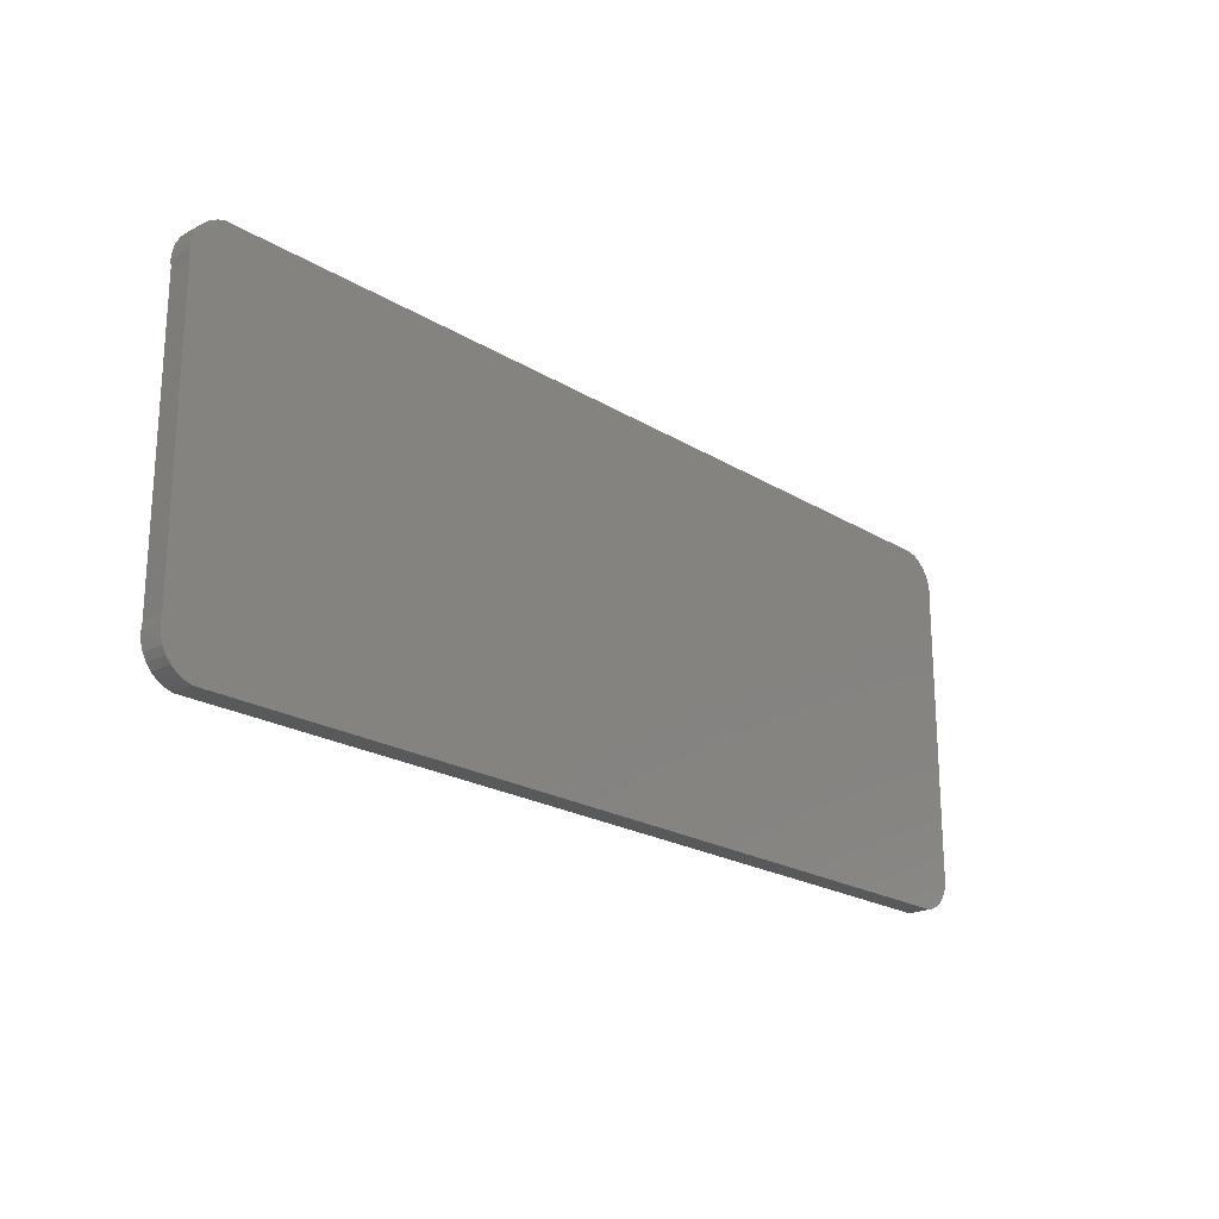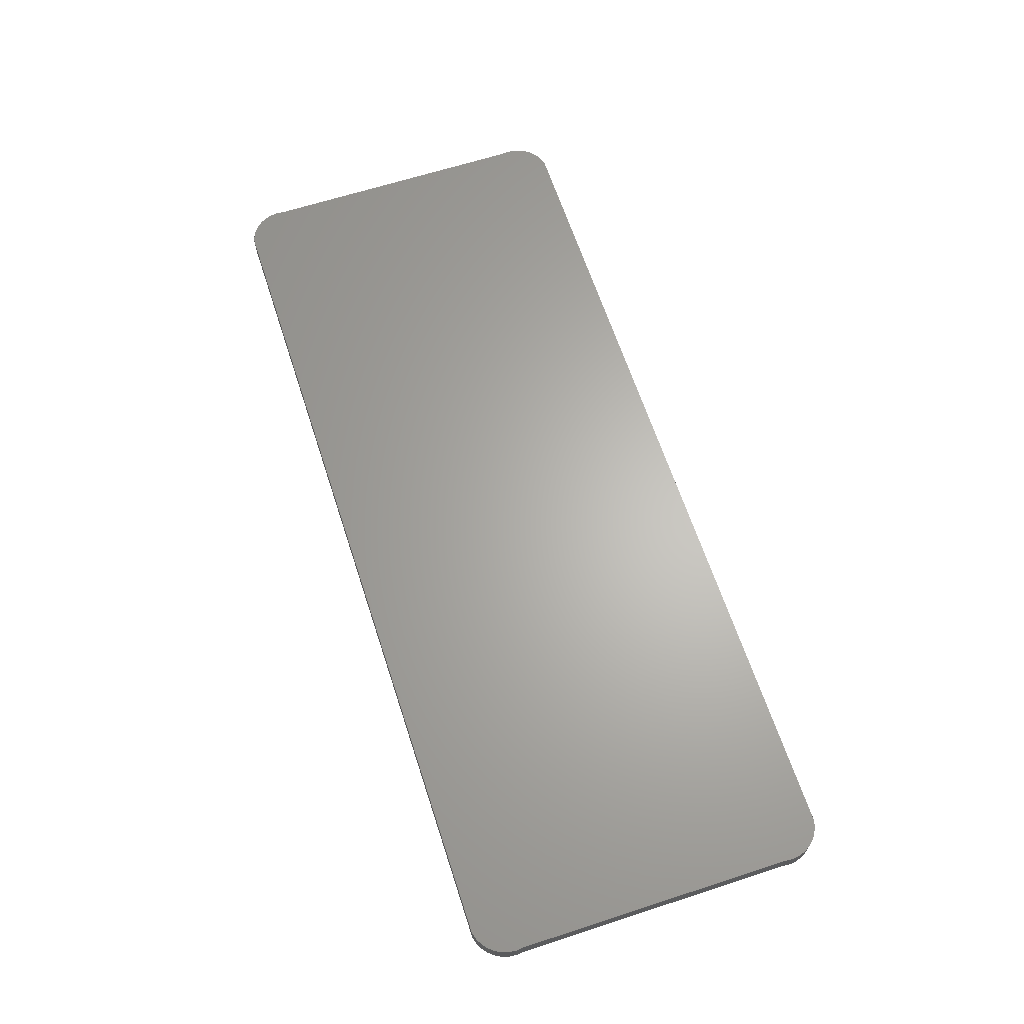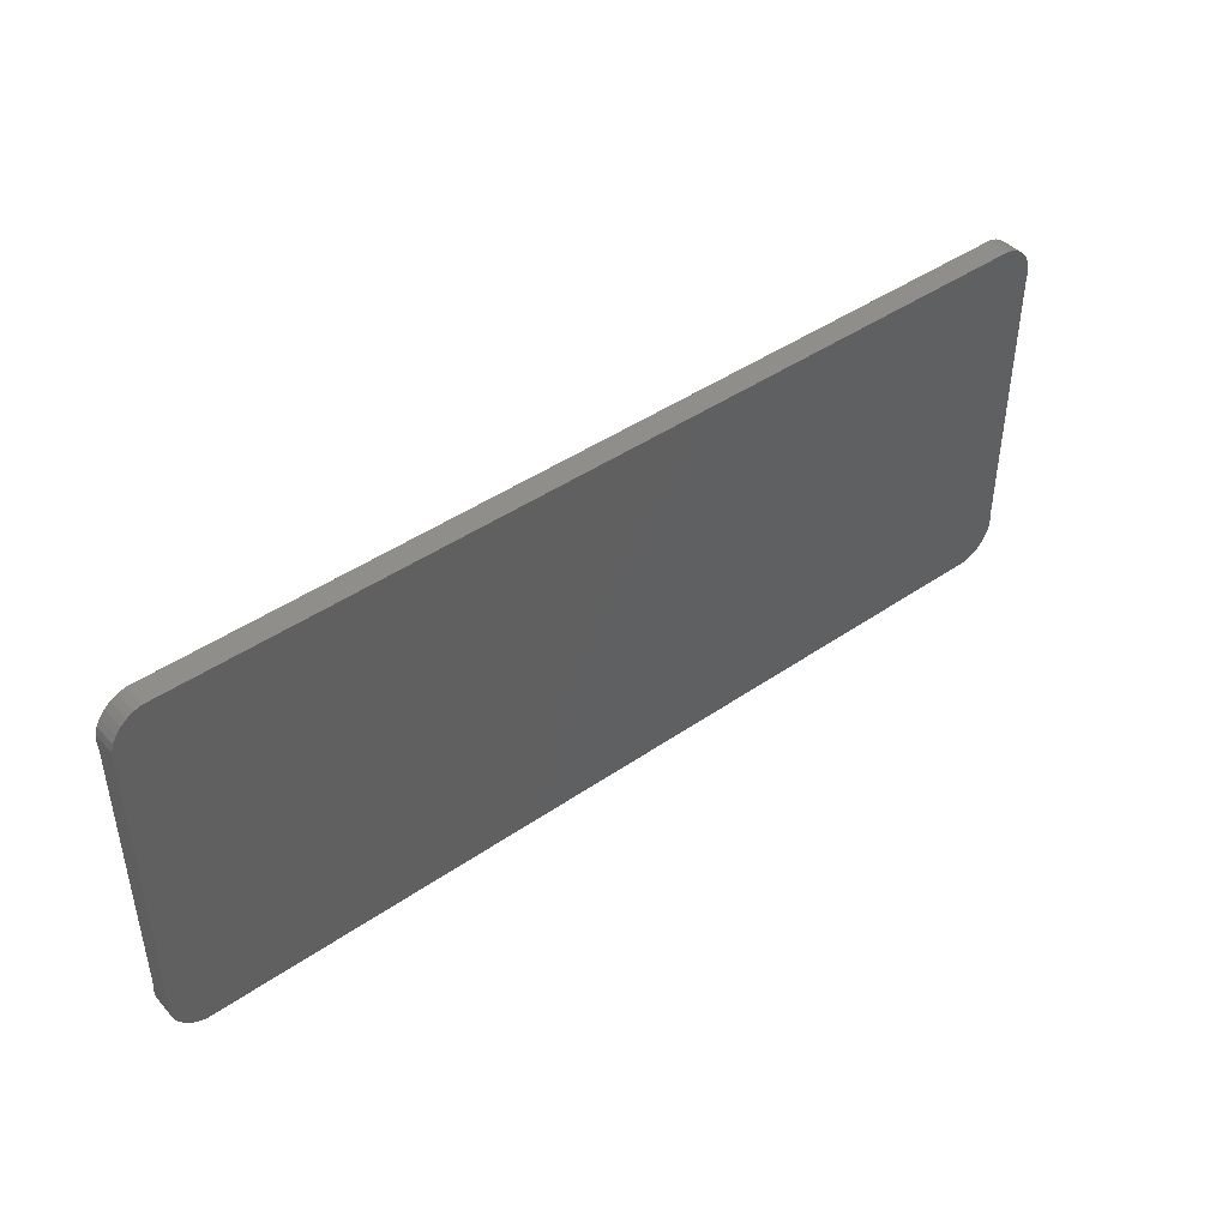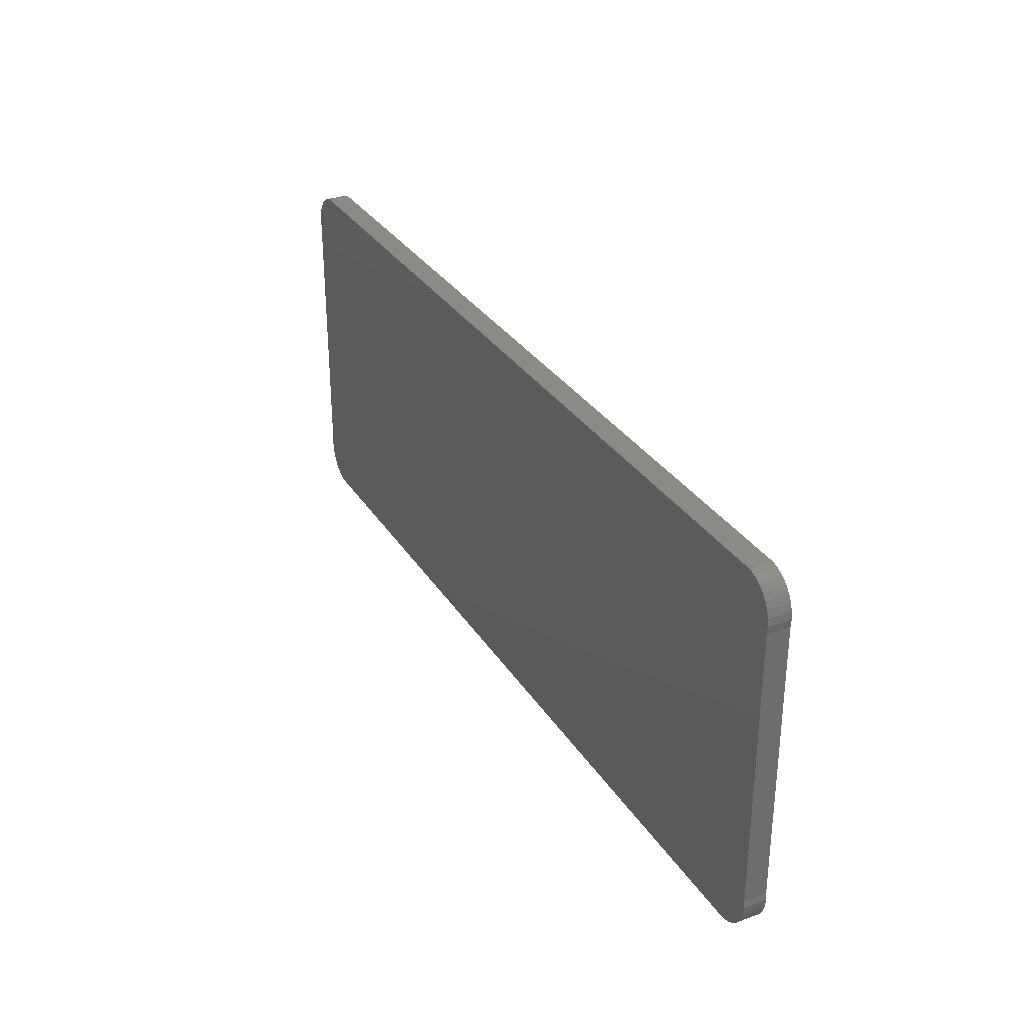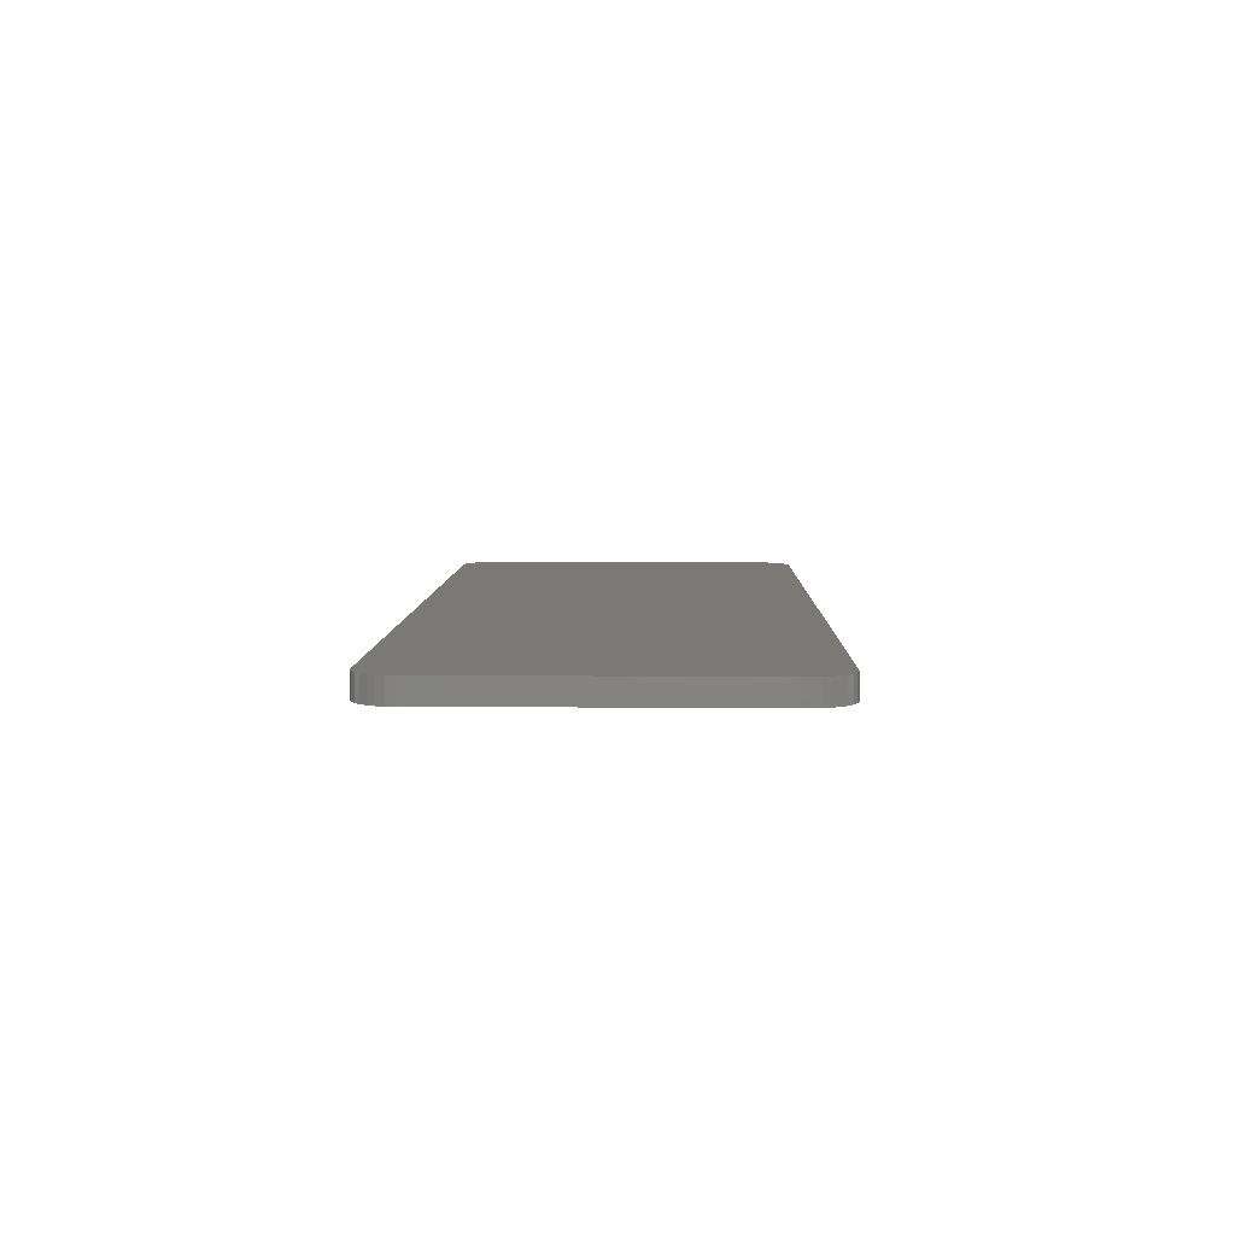
<metadata>
{"format":"stl","ext":"stl","renderer":"f3d","projection":"perspective","resolution":1024,"background":"white","views":[{"elev":-21.4,"azim":-47.2,"up":"+Z"},{"elev":64.6,"azim":71.9,"up":"+Y"},{"elev":44.0,"azim":-39.0,"up":"+Z"},{"elev":31.1,"azim":63.0,"up":"+Z"},{"elev":6.5,"azim":-88.7,"up":"+Y"}]}
</metadata>
<code>
# stl→obj: 72 verts, 140 faces
v -0.4549 -0.02344 -0.6033
v 0.4598 -0.02344 -0.6011
v -0.4622 -0.02344 -0.6011
v 0.4525 -0.02344 -0.6033
v 0.4525 -0.02344 -0.2188
v -0.4622 -0.02344 -0.2211
v 0.4598 -0.02344 -0.2211
v -0.4549 -0.02344 -0.2188
v -0.469 -0.02344 -0.2247
v 0.4666 -0.02344 -0.2247
v -0.4749 -0.02344 -0.2296
v 0.4725 -0.02344 -0.2296
v -0.4798 -0.02344 -0.2355
v 0.4774 -0.02344 -0.2355
v -0.4834 -0.02344 -0.2423
v 0.481 -0.02344 -0.2423
v -0.4856 -0.02344 -0.2497
v 0.4832 -0.02344 -0.2497
v 0.4832 -0.02344 -0.5725
v -0.4834 -0.02344 -0.5798
v 0.481 -0.02344 -0.5798
v -0.4798 -0.02344 -0.5866
v 0.4774 -0.02344 -0.5866
v -0.4749 -0.02344 -0.5925
v 0.4725 -0.02344 -0.5925
v -0.469 -0.02344 -0.5974
v 0.4666 -0.02344 -0.5974
v 0.484 -0.02344 -0.2573
v -0.4864 -0.02344 -0.2573
v 0.4832 -0.02344 -0.265
v -0.4856 -0.02344 -0.265
v 0.4832 -0.02344 -0.5572
v -0.4856 -0.02344 -0.5572
v 0.484 -0.02344 -0.5648
v -0.4864 -0.02344 -0.5648
v -0.4856 -0.02344 -0.5725
v -0.4856 5.805e-17 -0.265
v -0.4864 5.881e-17 -0.2573
v -0.4856 5.975e-17 -0.2497
v -0.4834 6.081e-17 -0.2423
v -0.4798 6.196e-17 -0.2355
v -0.4749 6.316e-17 -0.2296
v -0.469 6.437e-17 -0.2247
v -0.4622 6.552e-17 -0.2211
v -0.4549 6.659e-17 -0.2188
v 0.4525 1.673e-16 -0.2188
v 0.4598 1.679e-16 -0.2211
v 0.4666 1.682e-16 -0.2247
v 0.4725 1.684e-16 -0.2296
v 0.4774 1.682e-16 -0.2355
v 0.481 1.679e-16 -0.2423
v 0.4832 1.673e-16 -0.2497
v 0.484 1.665e-16 -0.2573
v 0.4832 1.656e-16 -0.265
v -0.4622 2.38e-17 -0.6011
v 0.4598 1.26e-16 -0.6011
v -0.4549 2.437e-17 -0.6033
v 0.4525 1.246e-16 -0.6033
v 0.481 1.307e-16 -0.5798
v -0.4834 2.381e-17 -0.5798
v 0.4832 1.318e-16 -0.5725
v -0.4798 2.345e-17 -0.5866
v 0.4774 1.296e-16 -0.5866
v -0.4749 2.333e-17 -0.5925
v 0.4725 1.284e-16 -0.5925
v -0.469 2.345e-17 -0.5974
v 0.4666 1.272e-16 -0.5974
v -0.4856 2.438e-17 -0.5725
v -0.4864 2.514e-17 -0.5648
v 0.484 1.327e-16 -0.5648
v -0.4856 2.608e-17 -0.5572
v 0.4832 1.335e-16 -0.5572
f 1 2 3
f 1 4 2
f 5 6 7
f 5 8 6
f 7 6 9
f 7 9 10
f 10 9 11
f 10 11 12
f 12 11 13
f 12 13 14
f 14 13 15
f 14 15 16
f 16 15 17
f 16 17 18
f 19 20 21
f 21 20 22
f 21 22 23
f 23 22 24
f 23 24 25
f 25 24 26
f 25 26 27
f 27 26 3
f 27 3 2
f 18 17 28
f 28 17 29
f 28 29 30
f 30 29 31
f 30 31 32
f 32 31 33
f 32 33 34
f 34 33 35
f 34 35 19
f 19 35 36
f 19 36 20
f 37 31 38
f 38 31 29
f 38 29 39
f 39 29 17
f 39 17 40
f 40 17 15
f 40 15 41
f 41 15 13
f 41 13 42
f 42 13 11
f 42 11 43
f 43 11 9
f 43 9 44
f 44 9 6
f 44 6 45
f 45 6 8
f 46 5 47
f 47 5 7
f 47 7 48
f 48 7 10
f 48 10 49
f 49 10 12
f 49 12 50
f 50 12 14
f 50 14 51
f 51 14 16
f 51 16 52
f 52 16 18
f 52 18 53
f 53 18 28
f 53 28 54
f 54 28 30
f 5 46 8
f 8 46 45
f 55 56 57
f 56 58 57
f 47 44 46
f 44 45 46
f 43 44 47
f 48 43 47
f 42 43 48
f 49 42 48
f 41 42 49
f 50 41 49
f 40 41 50
f 51 40 50
f 39 40 51
f 52 39 51
f 59 60 61
f 62 60 59
f 63 62 59
f 64 62 63
f 65 64 63
f 66 64 65
f 67 66 65
f 55 66 67
f 56 55 67
f 60 68 61
f 61 68 69
f 61 69 70
f 70 69 71
f 70 71 72
f 72 71 37
f 72 37 54
f 54 37 38
f 54 38 53
f 53 38 39
f 53 39 52
f 31 37 33
f 33 37 71
f 32 72 30
f 30 72 54
f 72 32 70
f 70 32 34
f 70 34 61
f 61 34 19
f 61 19 59
f 59 19 21
f 59 21 63
f 63 21 23
f 63 23 65
f 65 23 25
f 65 25 67
f 67 25 27
f 67 27 56
f 56 27 2
f 56 2 58
f 58 2 4
f 1 57 4
f 4 57 58
f 57 1 55
f 55 1 3
f 55 3 66
f 66 3 26
f 66 26 64
f 64 26 24
f 64 24 62
f 62 24 22
f 62 22 60
f 60 22 20
f 60 20 68
f 68 20 36
f 68 36 69
f 69 36 35
f 69 35 71
f 71 35 33

</code>
